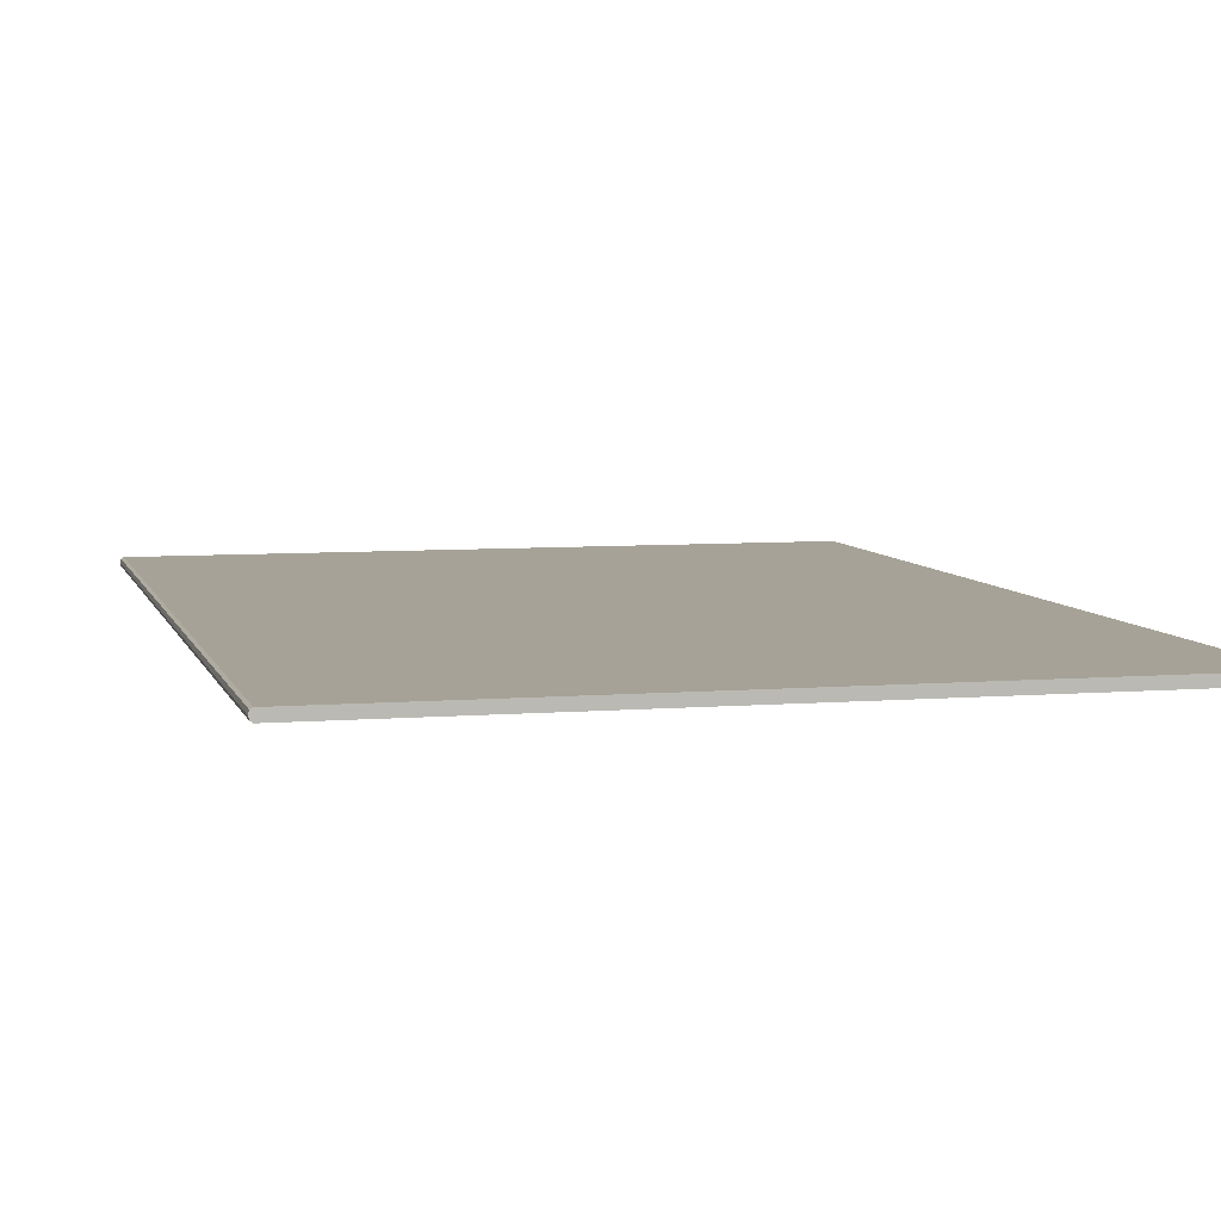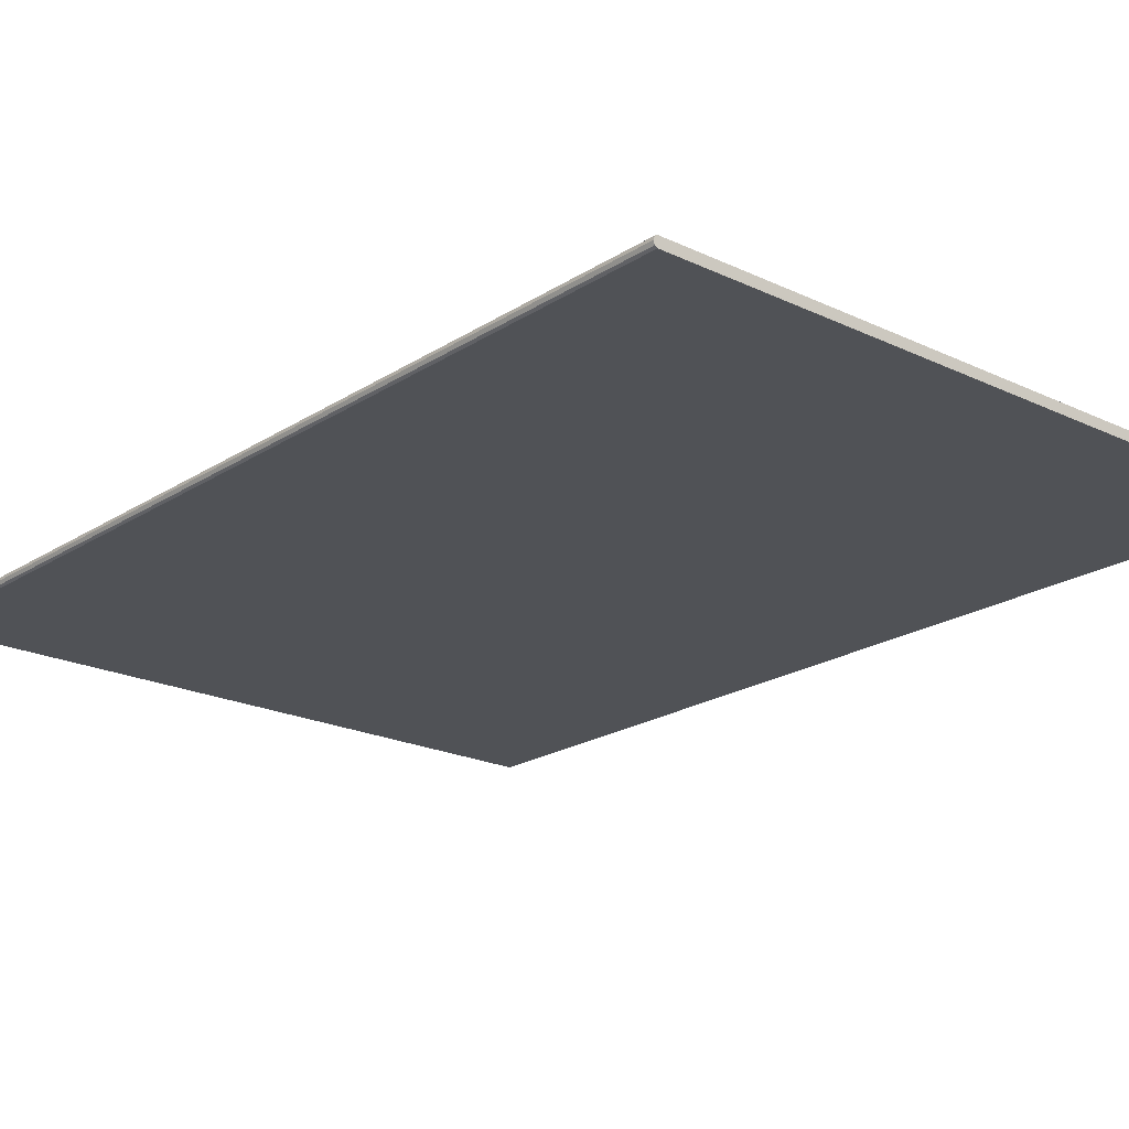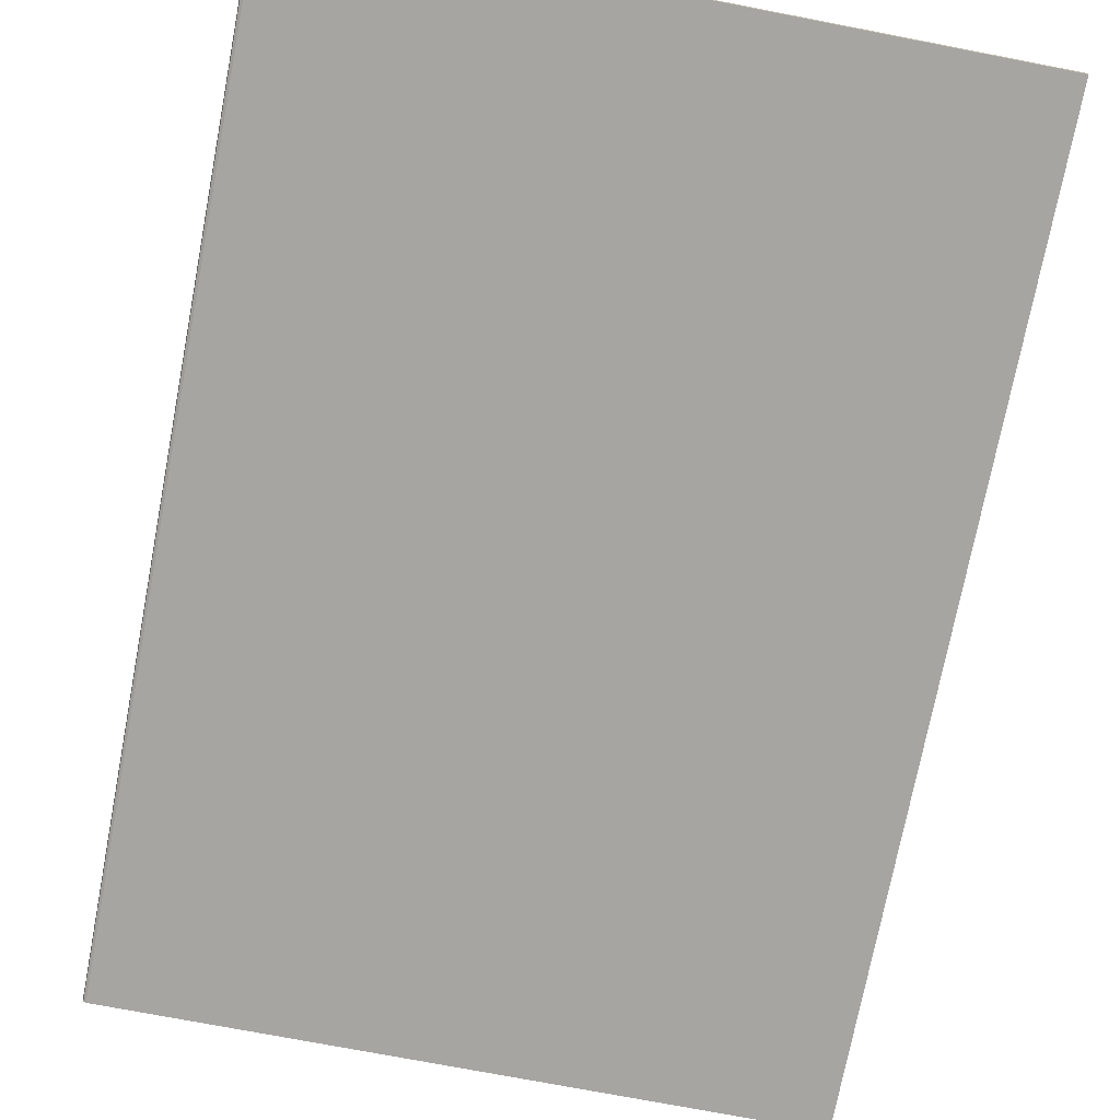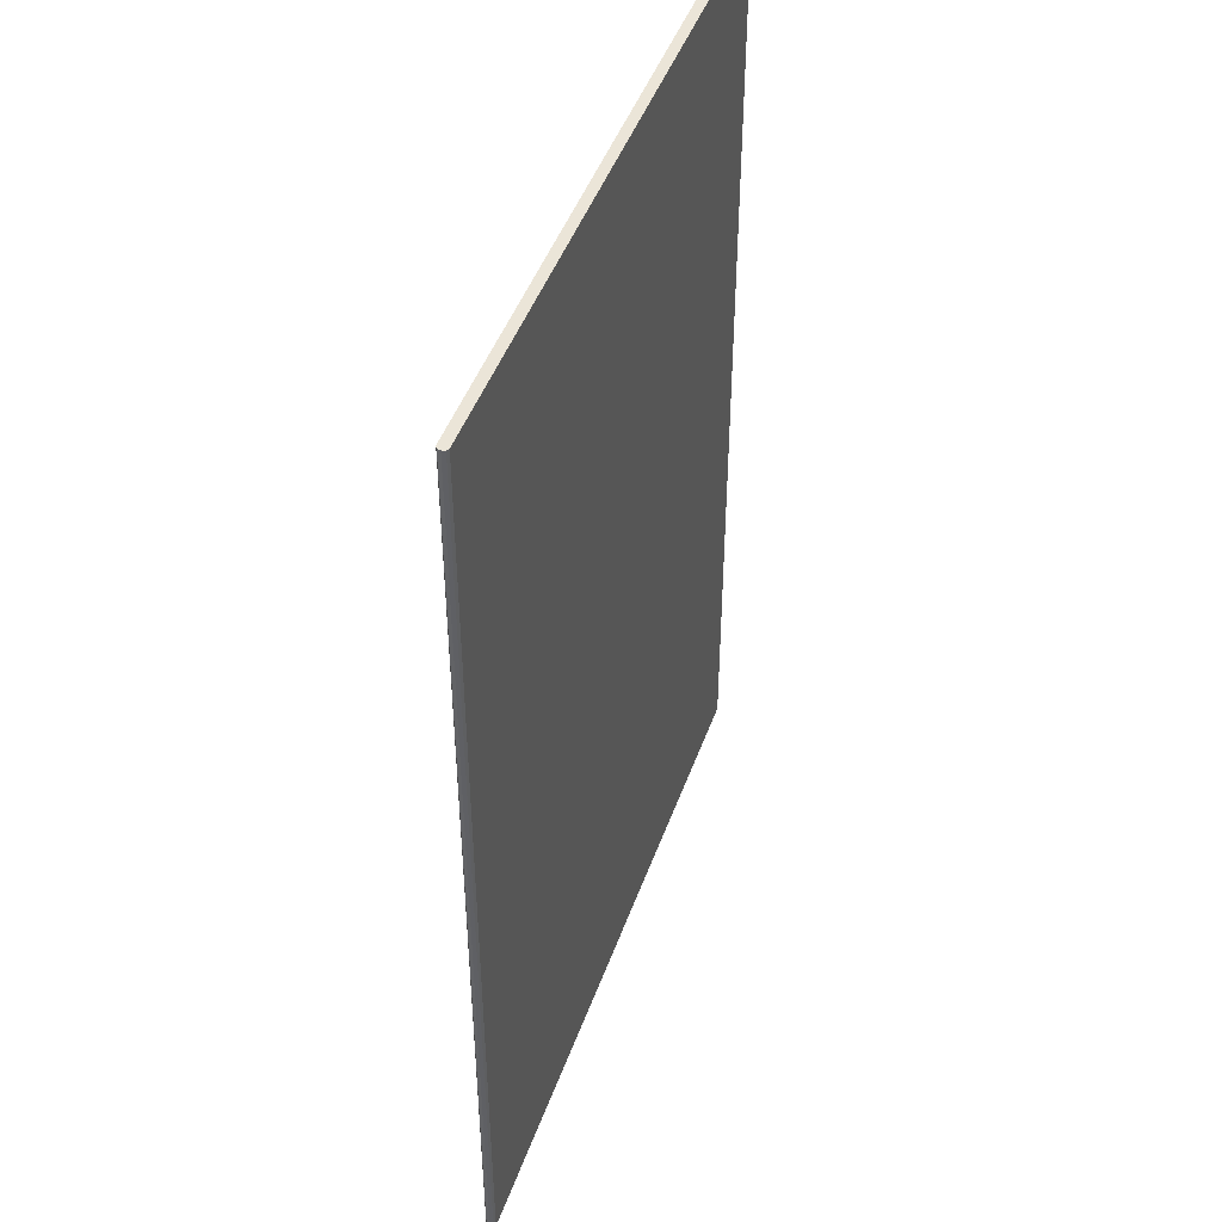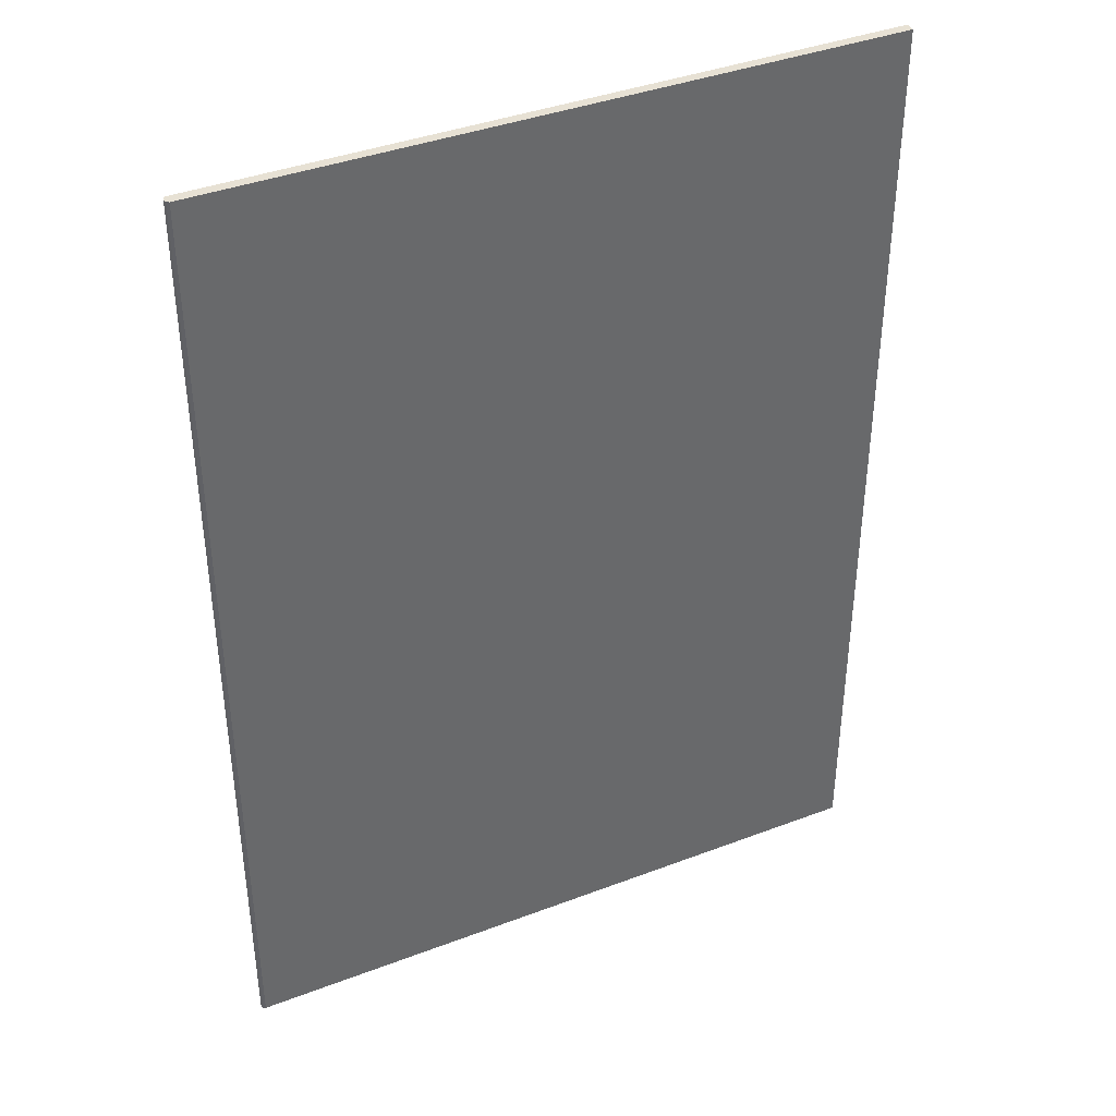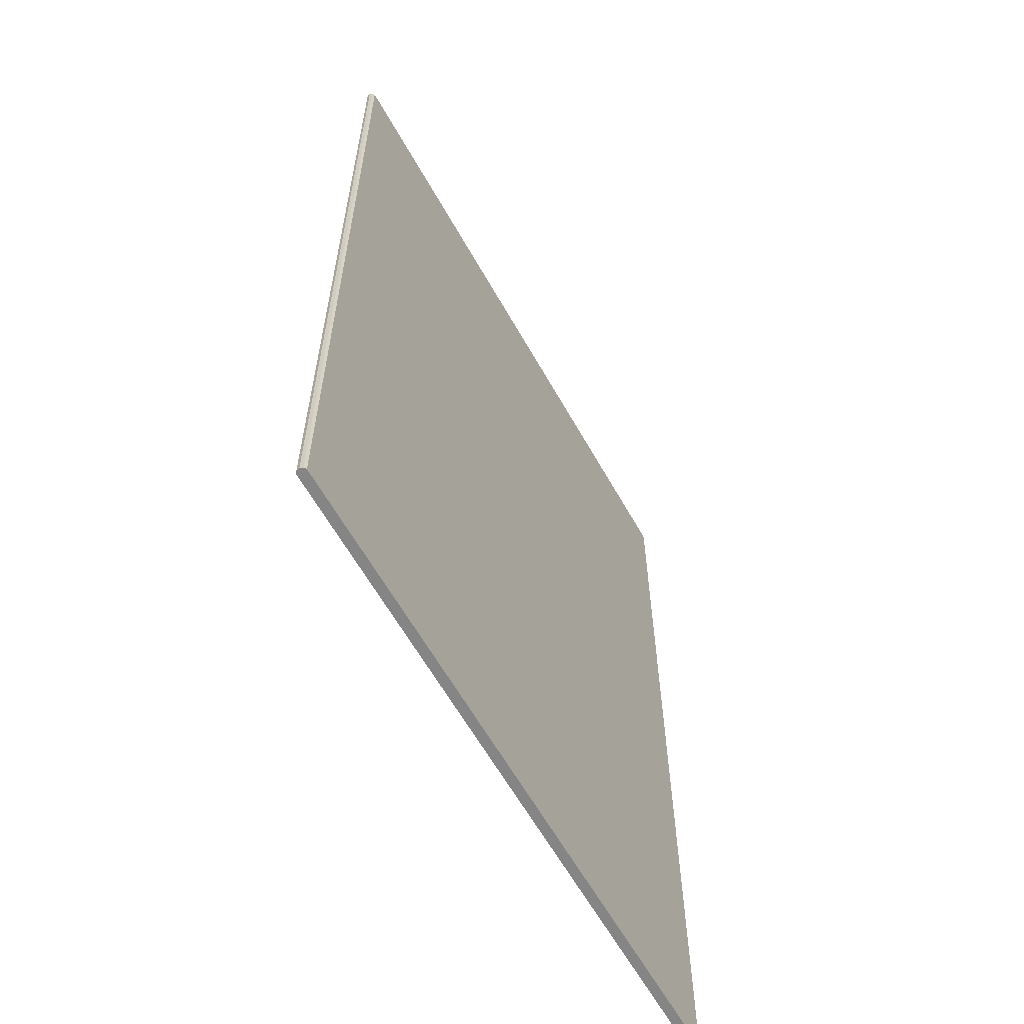
<metadata>
{"format":"obj","ext":"obj","renderer":"f3d","projection":"perspective","resolution":1024,"background":"white","views":[{"elev":6.5,"azim":-13.9,"up":"+Y"},{"elev":-20.7,"azim":-40.8,"up":"+Y"},{"elev":-73.7,"azim":-10.9,"up":"+Y"},{"elev":45.8,"azim":-70.9,"up":"+Z"},{"elev":39.5,"azim":-25.3,"up":"+Z"},{"elev":-61.8,"azim":-60.7,"up":"+Z"}]}
</metadata>
<code>
g bas
v 22.96 4.178 -14.85
v 22.96 4.178 14.85
v 2.07 4.178 -14.85
v 2.07 4.178 14.85
v 12.54 4.178 -4e-05
v 1.992 4.223 -14.85
v 1.992 4.223 14.85
v 1.962 4.328 -14.85
v 1.962 4.328 -14.85
v 1.962 4.328 14.85
f 1 2 5
f 2 4 5
f 4 3 5
f 3 1 5
f 3 4 6
f 6 4 7
f 8 6 9
f 6 7 9
f 9 7 10
g haut
v 22.96 4.478 14.85
v 22.96 4.478 -14.85
v 2.07 4.478 14.85
v 2.07 4.478 -14.85
v 12.54 4.478 -4e-05
v 1.992 4.433 14.85
v 1.992 4.433 -14.85
v 1.962 4.328 14.85
v 1.962 4.328 -14.85
v 1.962 4.328 14.85
f 11 12 15
f 12 14 15
f 14 13 15
f 13 11 15
f 13 14 16
f 16 14 17
f 16 17 18
f 18 17 19
f 20 16 18
g tranche
v 22.96 4.478 14.85
v 22.96 4.478 -14.85
v 22.96 4.178 -14.85
v 22.96 4.178 14.85
v 2.07 4.478 14.85
v 2.07 4.478 -14.85
v 2.07 4.178 -14.85
v 2.07 4.178 14.85
v 12.54 4.328 -14.85
v 12.54 4.328 14.85
v 22.96 4.328 -4e-05
v 1.962 4.328 -4e-05
v 1.992 4.433 14.85
v 1.992 4.433 -14.85
v 1.992 4.223 -14.85
v 1.992 4.223 14.85
v 1.962 4.328 14.85
v 1.962 4.328 -14.85
v 1.962 4.328 -14.85
v 1.962 4.328 14.85
f 22 21 31
f 23 22 31
f 24 23 31
f 21 24 31
f 22 23 29
f 23 27 29
f 27 26 29
f 26 22 29
f 24 21 30
f 21 25 30
f 25 28 30
f 28 24 30
f 37 38 32
f 38 39 32
f 39 40 32
f 40 37 32
f 28 25 36
f 36 25 33
f 26 27 34
f 34 27 35
f 36 33 40
f 40 33 37
f 34 35 38
f 38 35 39

</code>
